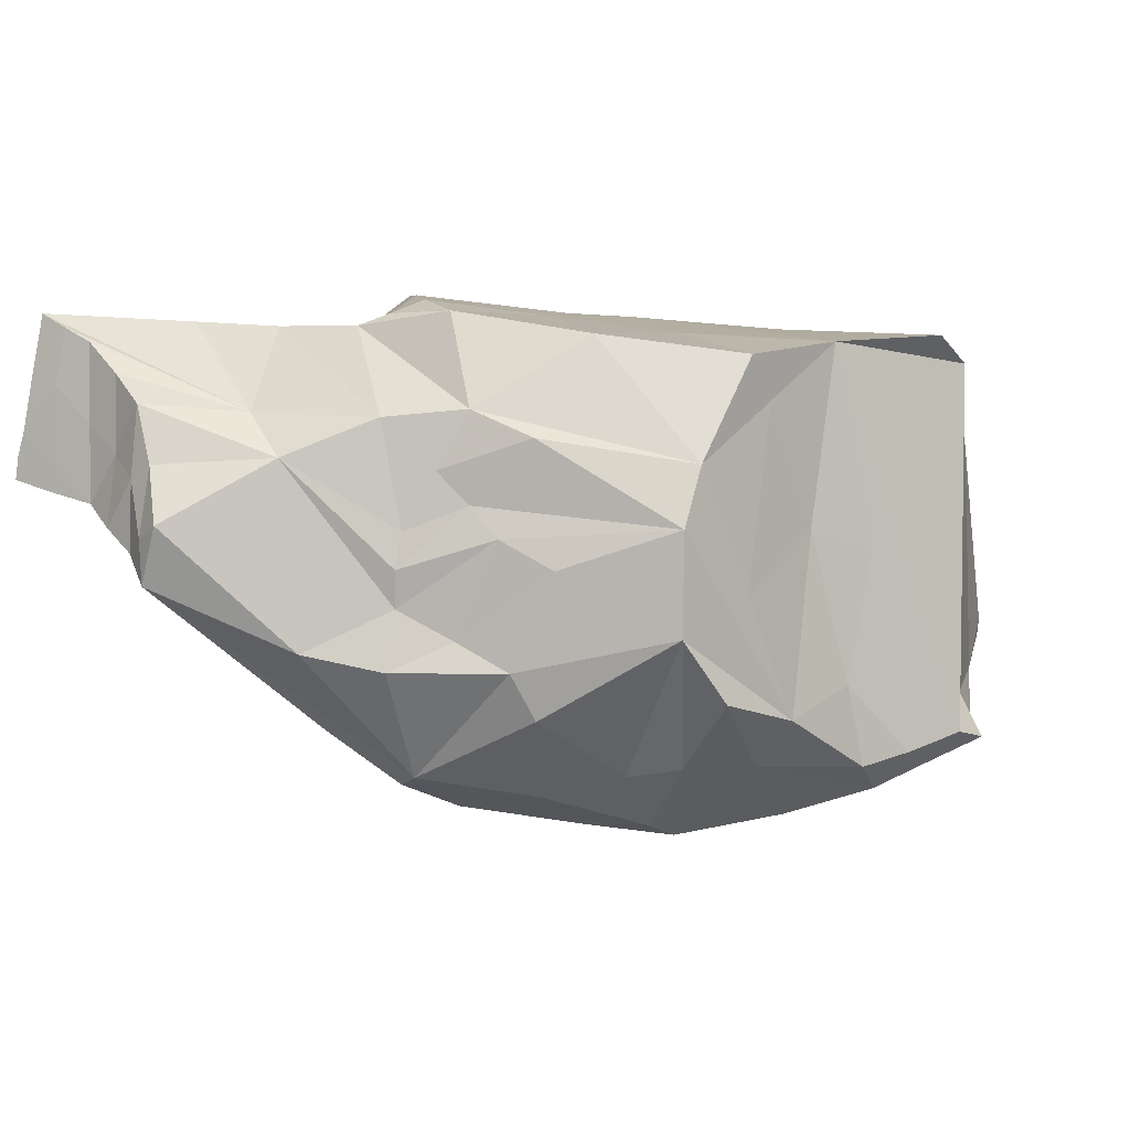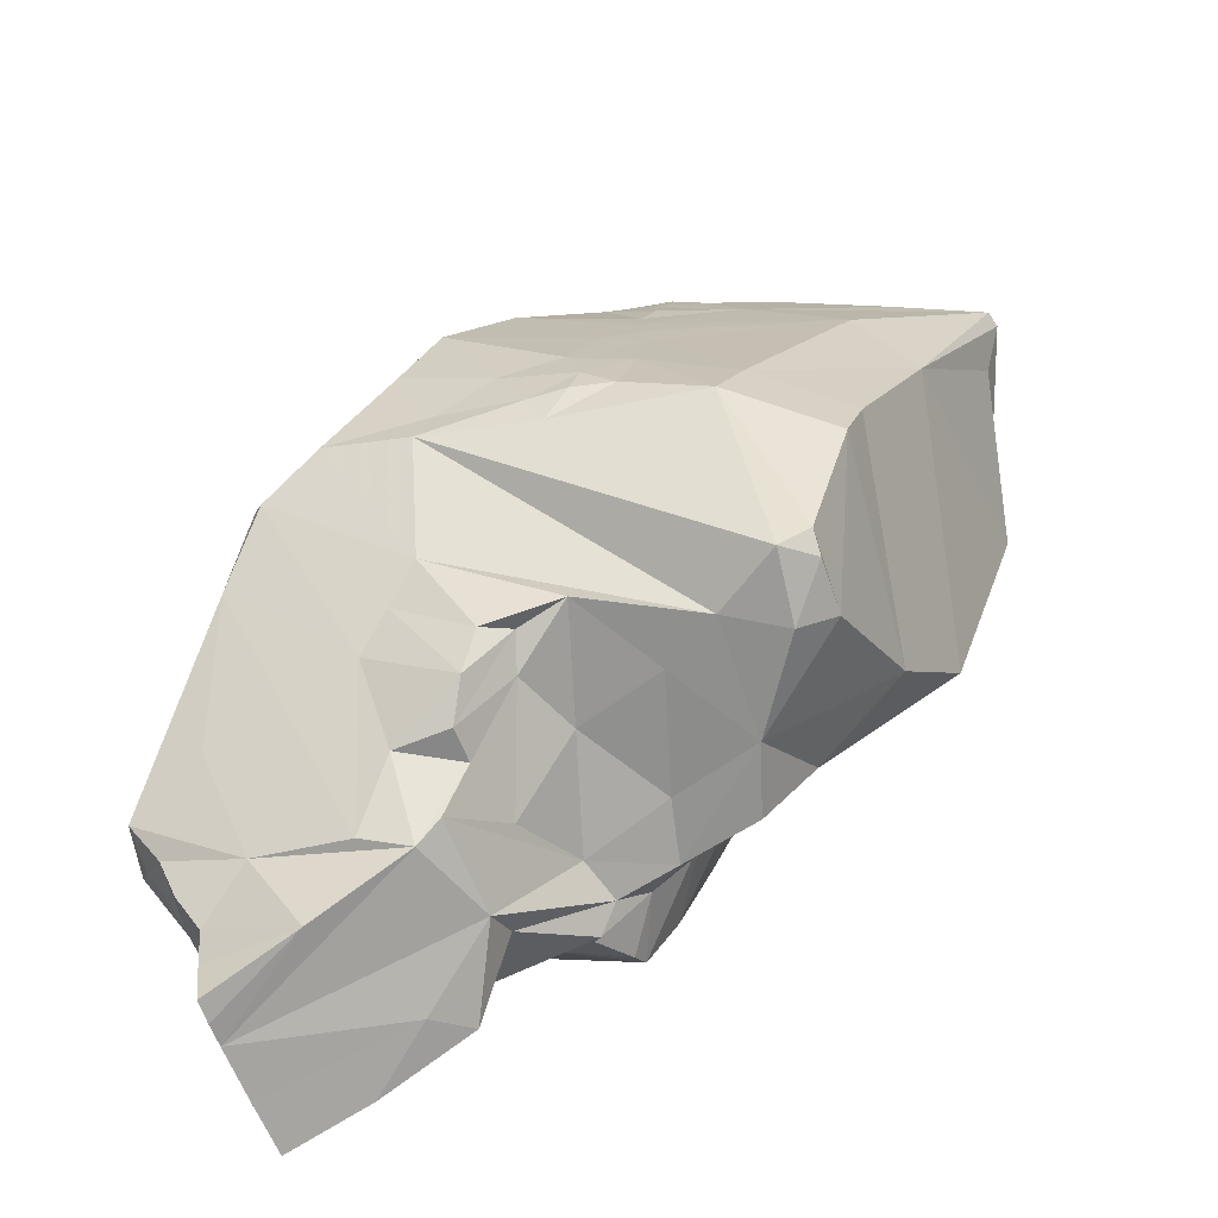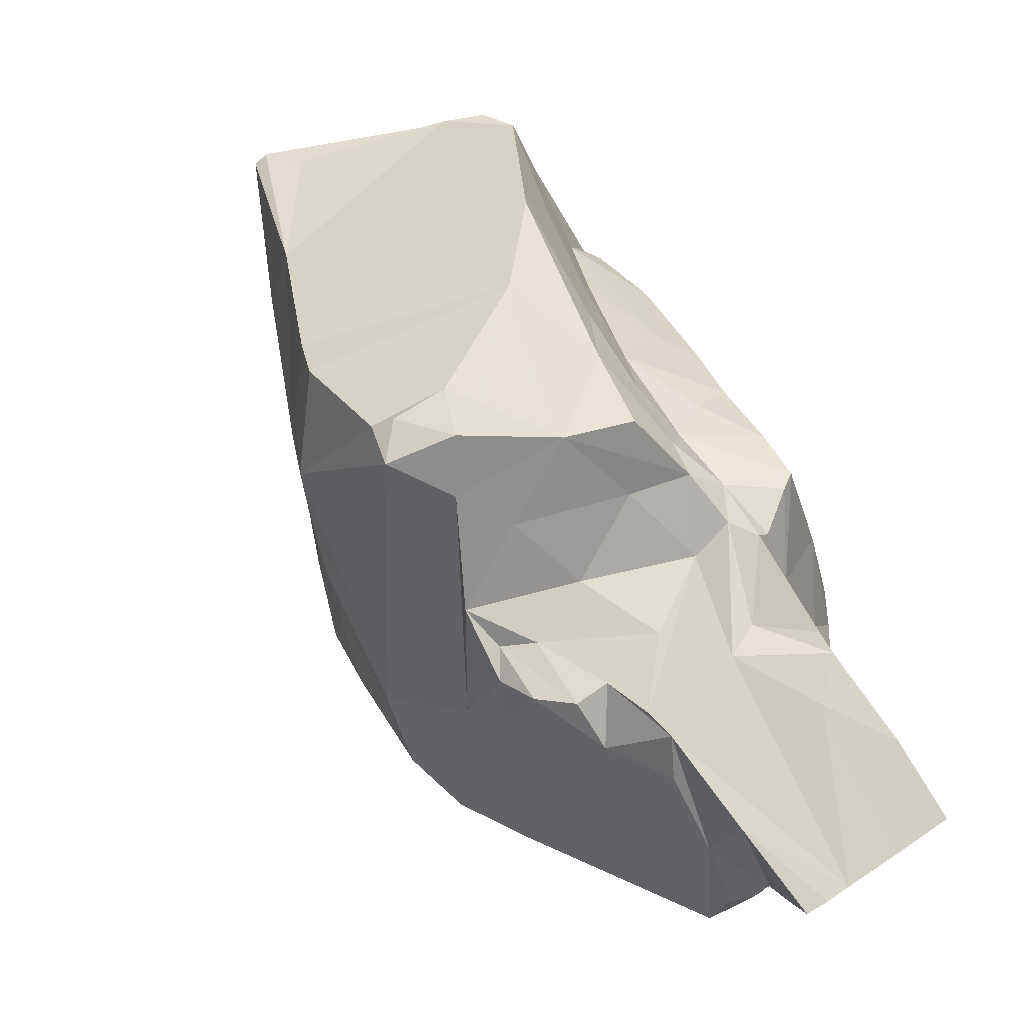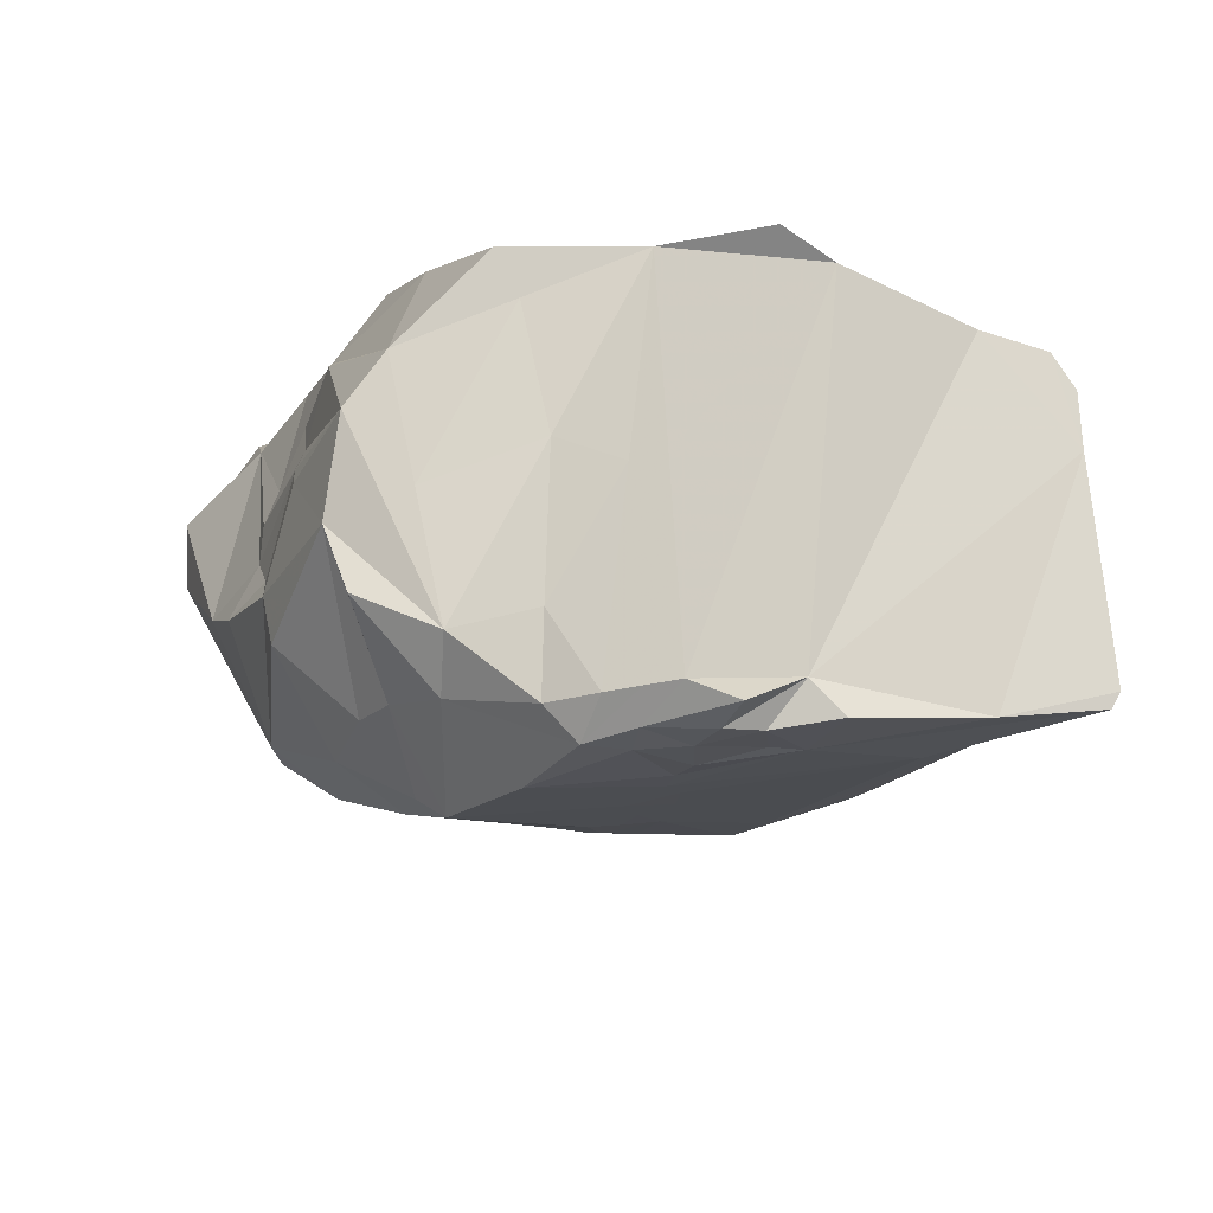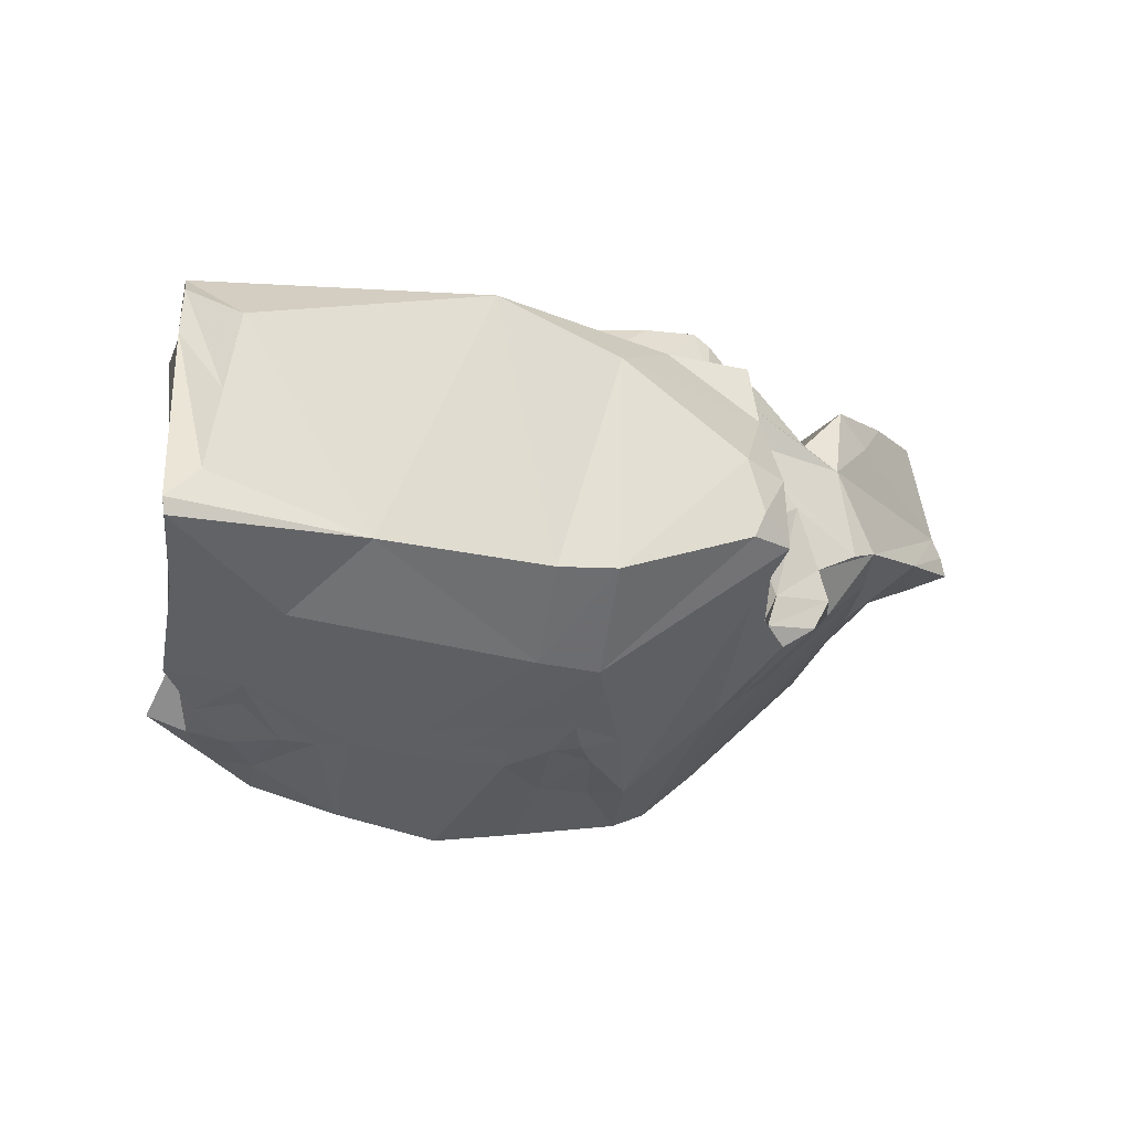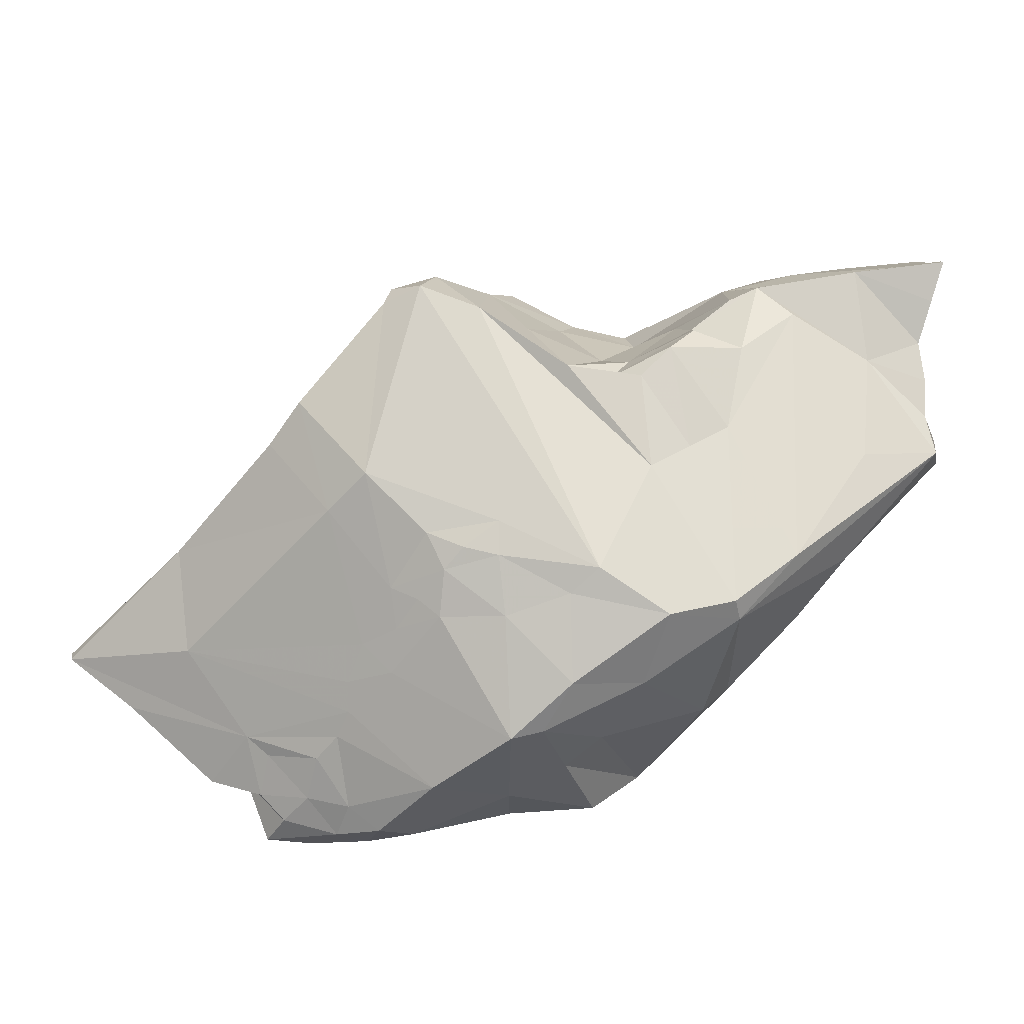
<metadata>
{"format":"obj","ext":"obj","renderer":"f3d","projection":"perspective","resolution":1024,"background":"white","views":[{"elev":-6.5,"azim":118.6,"up":"+Z"},{"elev":-78.4,"azim":-153.6,"up":"+Y"},{"elev":-73.5,"azim":-54.6,"up":"+Y"},{"elev":68.2,"azim":-159.2,"up":"+Y"},{"elev":-13.2,"azim":-81.9,"up":"+Z"},{"elev":-68.6,"azim":-15.2,"up":"+Z"}]}
</metadata>
<code>
g Sorcery_rocks_8
v -0.6413 -1.176 0.2581
v -1.76 -0.4342 0.3809
v -1.614 -0.7526 0.4411
v -1.453 -1.135 0.2027
v -1.509 -1.089 0.2228
v -1.353 -1.097 0.3202
v -1.748 -0.6147 0.06634
v -1.532 -0.799 -0.06286
v -1.694 -0.4847 -0.02021
v -1.429 -0.6238 -0.1344
v -1.436 -0.5569 -0.1394
v -1.423 -0.512 -0.1507
v -1.491 -0.8786 -0.07026
v -1.276 -0.879 -0.1298
v -1.319 -0.8299 -0.1475
v -1.378 -0.8294 -0.1264
v -1.339 -0.7883 -0.154
v -1.409 -0.7271 -0.1309
v -1.375 -0.6025 -0.1645
v -1.452 -0.4162 -0.1467
v -1.43 -0.465 -0.1507
v -1.384 -0.3598 -0.1727
v -1.265 -0.8353 -0.1582
v -1.385 -0.6706 -0.1501
v -1.45 -0.3441 -0.1485
v -1.232 -0.7544 -0.1928
v -1.327 -0.7182 -0.1732
v -1.269 -0.4585 -0.2307
v -1.178 -0.5874 -0.2607
v -1.723 -0.3398 0.4324
v -0.8996 -0.8707 -0.192
v -1.435 -0.2996 0.4299
v -0.7801 -0.6927 0.3026
v -0.8881 -0.4278 0.1359
v -0.7745 -0.8042 0.03861
v -0.7616 -0.7862 0.1407
v -0.7793 -0.8713 0.434
v -0.829 -0.5904 0.08383
v -1.546 -0.2871 -0.04471
v -1.366 -0.7288 -0.1519
v -1.762 -0.3461 0.007819
v -1.567 -0.3951 -0.09027
v -1.124 -0.3787 -0.1057
v -0.7558 -0.9857 0.4402
v -1.031 -0.589 -0.1823
v -1.132 -0.6061 -0.247
v -1.589 -0.3035 0.4479
v -1.271 -0.3348 -0.1651
v -1.412 -0.2217 0.4289
v -0.6626 -1.235 0.1961
v -0.6429 -1.328 0.3878
v -1.754 -0.3425 0.3606
v -0.8829 -0.8395 -0.1836
v -0.8762 -0.6442 -0.1116
v -0.9992 -0.7077 -0.2091
v -1.527 -0.3804 -0.1071
v -1.146 -0.8153 -0.189
v -1.085 -1.058 0.3694
v -0.8544 -1.241 0.4139
v -0.6384 -1.309 0.4694
v -0.649 -1.347 0.3062
v -1.076 -0.5284 0.4442
v -1.184 -0.3326 0.432
v -0.9926 -0.3747 0.3838
v -1.884 -0.3704 0.09749
v -1.842 -0.4083 0.144
v -0.7655 -0.813 -0.04745
v -0.8352 -0.6616 -0.04899
v -0.8804 -1.233 0.1777
v -0.8153 -0.9402 -0.1191
v -0.956 -1.073 0.01076
v -1.549 -0.9193 0.3635
v -0.6558 -1.291 0.2512
v -1.299 -0.6705 0.4831
v -1.461 -0.4055 0.43
v -1.336 -0.4836 0.4928
v -0.6744 -0.9275 0.2396
v -0.6955 -0.9889 0.3104
v -0.7349 -0.8054 0.2941
v -0.8391 -0.9124 0.4388
v -0.7195 -1.102 0.4518
v -0.8882 -1.079 0.4549
v -1.086 -0.9801 0.5486
v -0.9505 -0.8841 0.5118
v -0.9625 -1.015 0.4534
v -1.219 -0.9318 0.4422
v -1.332 -0.7726 0.4291
v -1.221 -0.8583 0.4842
v -0.6318 -1.172 0.3706
v -0.6417 -1.188 0.1571
v -1.478 -1.144 0.09883
v -1.114 -0.866 -0.1832
v -1.441 -0.6976 0.4337
v -1.432 -0.8474 0.4293
v -1.678 -0.3259 0.4622
v -1.551 -0.5465 0.4431
v -1.072 -1.159 0.06869
v -1.065 -1.002 -0.05812
v -1.108 -1.112 0.03425
v -1.033 -1.166 0.1706
v -0.7943 -0.7006 0.1746
v -0.8973 -1.203 0.4644
v -0.9139 -0.4145 0.2254
v -0.8795 -0.5572 0.4097
v -0.6376 -1.268 0.4452
v -0.6599 -1.304 0.2175
v -0.955 -1.175 0.1127
v -1.31 -0.9123 0.4302
v -0.6531 -1.36 0.2725
v -0.9817 -1.223 0.2026
v -0.6008 -1.101 0.1318
v -0.7288 -1.08 0.02987
v -1.522 -0.3108 -0.1135
v -1.332 -0.2284 0.4575
v -0.6327 -1.141 0.1181
v -0.6052 -1.089 0.2328
v -1.39 -0.3008 -0.1636
v -0.7157 -0.9195 -0.02197
v -0.6086 -1.1 0.06882
v -1.142 -0.4427 -0.1667
v -1.329 -0.3417 -0.1937
v -1.222 -1.092 0.05291
v -0.6572 -1.367 0.2389
v -0.6171 -1.129 0.2191
v -0.7576 -1.263 0.4731
v -0.6119 -1.117 0.3201
v -0.6416 -1.226 0.421
v -0.7445 -1.197 0.1508
v -1.646 -0.8417 0.04481
v -1.526 -1.099 0.1065
v -1.138 -0.9092 0.5422
v -1.881 -0.3727 0.07332
v -1.336 -0.2907 -0.1431
v -0.8014 -0.6059 0.2596
v -1.31 -1.078 0.415
v -1.01 -1.038 -0.02368
v -0.8038 -0.6616 0.1276
v -0.8441 -0.803 0.4758
v -1.008 -0.7028 0.4744
v -0.7974 -0.7336 0.4441
v -1.19 -1.048 0.4313
v -1.234 -1.008 0.4345
v -0.9789 -1.146 0.3878
v -0.5809 -1.06 0.1454
v -0.9737 -1.197 0.3448
v -1.416 -0.5532 0.4276
v -1.604 -0.2913 -0.07321
v -1.098 -1.05 0.4368
v -1.138 -1.006 0.4591
v -1.062 -1.072 0.4646
v -1.079 -1.004 0.5286
v -1.049 -1.048 0.4737
v -1.411 -0.3684 0.4563
v -1.493 -0.2345 -0.1154
v -1.423 -0.2436 -0.111
v -0.7995 -0.831 0.4507
v -1.136 -0.7365 0.5055
v -1.249 -0.6892 0.5167
v -1.201 -0.8011 0.5255
v -1.376 -1.12 0.1477
v -1.519 -1.113 0.1418
v -0.995 -0.8347 -0.2202
v -0.7595 -0.7952 0.08968
v -1.476 -0.2883 -0.1365
v -0.7708 -0.7395 0.2217
v -0.8112 -0.7329 -0.00519
v -0.643 -1.287 0.3636
v -0.6511 -1.231 0.3086
v -1.071 -0.5206 -0.1718
v -0.9214 -0.4479 -0.006379
v -0.9928 -0.4163 -0.08987
v -1.11 -0.6956 -0.2454
v -0.7941 -1.315 0.2275
v -1.617 -0.9227 0.04653
v -1.396 -0.9682 0.4162
v -0.9426 -1.251 0.2146
v -1.379 -0.2672 -0.1271
v -1.019 -0.3966 0.05986
v -1.049 -0.3736 0.3287
v -1.154 -0.3605 0.1632
v -1.303 -0.2881 0.1605
v -1.26 -0.3117 0.1445
v -1.23 -0.3389 -0.05159
v -1.037 -1.18 0.1197
v -1.288 -1.094 0.1866
v -1.219 -1.059 0.3448
v -1.153 -1.066 0.2112
v -1.043 -1.135 0.27
v -1.124 -1.104 0.1118
v -1.147 -1.092 0.0608
v -1.529 -1.004 0.2931
v -1.687 -0.5934 0.411
v -1.632 -0.8822 0.04567
v -1.801 -0.4212 0.2625
v -1.697 -0.7282 0.05558
v -1.581 -0.836 0.4023
v -1.598 -0.8805 0.2041
v -1.63 -0.7972 0.243
v -1.563 -1.006 0.1347
v -1.583 -0.921 0.205
v -1.681 -0.6837 0.2537
v -1.754 -0.5245 0.2236
v -1.795 -0.5115 0.1052
f 168 50 1
f 6 5 4
f 9 8 7
f 9 10 8
f 12 11 9
f 16 15 14 13
f 16 18 17
f 19 11 12
f 22 21 20
f 14 15 23
f 10 19 24
f 20 25 22
f 17 26 23
f 26 17 27
f 23 15 17
f 24 19 27
f 12 28 19
f 27 19 29
f 74 158 76
f 165 101 134 33
f 101 137 34 134
f 163 35 137 101
f 36 163 101 165
f 77 126 116
f 152 149 150
f 164 25 113
f 48 121 133
f 176 128 173
f 173 61 176
f 62 63 158
f 55 54 53
f 31 136 98
f 59 51 60
f 59 61 51
f 64 63 62
f 139 62 158
f 52 65 66
f 68 67 53
f 71 70 69
f 90 115 124
f 76 75 74
f 79 78 77
f 82 81 80
f 85 84 83
f 88 87 86
f 140 156 37
f 13 14 91
f 91 14 92
f 94 93 3
f 96 95 3
f 154 117 164
f 37 156 80
f 122 98 99
f 158 74 87
f 45 169 170
f 31 71 136
f 103 134 34
f 103 33 134
f 104 64 62
f 119 144 111
f 18 8 10
f 13 18 16
f 46 169 45
f 108 86 87
f 131 88 86
f 157 158 159
f 93 96 3
f 77 78 126
f 97 136 71
f 119 53 118
f 22 28 21
f 28 121 120 29
f 99 98 136
f 11 19 10
f 146 96 93
f 60 81 125
f 78 89 126
f 78 127 89
f 98 162 31
f 130 13 91
f 38 166 68
f 137 35 166
f 38 34 137
f 38 137 166
f 145 102 143
f 159 87 88
f 159 88 131
f 6 191 5
f 6 72 191
f 114 32 153
f 142 86 108
f 69 70 112
f 112 70 119
f 79 165 33
f 79 36 165
f 140 139 138
f 142 135 141
f 82 143 81
f 79 77 36
f 154 164 39
f 61 59 145
f 153 32 75
f 146 87 74
f 75 47 96
f 43 171 120
f 150 149 148
f 152 151 149
f 85 152 150
f 140 138 156
f 80 84 85
f 84 157 83
f 159 158 87
f 119 118 144
f 161 91 4
f 91 92 160
f 91 160 4
f 59 60 125
f 95 192 3
f 95 2 192
f 55 53 162
f 92 98 160
f 67 166 35
f 67 68 166
f 67 118 53
f 118 35 77
f 118 67 35
f 59 125 102
f 95 30 2
f 97 99 136
f 142 149 86
f 168 167 73
f 168 73 50
f 5 161 4
f 167 51 61
f 171 170 169
f 55 162 172
f 120 169 29
f 77 163 36
f 77 35 163
f 148 145 143
f 143 150 148
f 63 76 158
f 77 116 144
f 176 61 145
f 173 128 50
f 175 6 135
f 135 142 175
f 19 28 29
f 57 26 172
f 92 162 98
f 114 76 63
f 153 76 114
f 94 87 93
f 146 93 87
f 117 121 22
f 64 104 103
f 20 21 42
f 147 42 41
f 58 145 148
f 104 33 103
f 140 104 139
f 141 58 148
f 16 17 15
f 73 106 50
f 155 117 154
f 7 132 9
f 105 60 51
f 139 157 84
f 42 132 41
f 128 69 112
f 53 119 70
f 128 112 119
f 128 90 50
f 128 115 90
f 107 97 71
f 83 149 151
f 107 176 100
f 107 184 97
f 107 100 184
f 176 145 110
f 39 113 147
f 42 147 113
f 119 111 115
f 8 193 129
f 8 174 193
f 46 172 29
f 1 50 90
f 120 171 169
f 48 43 120
f 56 20 42
f 27 29 26
f 23 26 57
f 81 102 125
f 145 59 102
f 143 82 150
f 85 151 152
f 149 141 148
f 109 123 106
f 157 131 83
f 131 86 83
f 117 25 164
f 175 94 3
f 175 142 108
f 30 194 2
f 52 66 194
f 30 52 194
f 52 30 95
f 95 96 47
f 95 47 52
f 40 18 24
f 27 17 40
f 73 61 109
f 174 8 13
f 104 62 139
f 159 131 157
f 8 18 13
f 53 31 162
f 53 70 31
f 89 127 168
f 89 168 1
f 75 32 47
f 75 76 153
f 37 79 33
f 44 79 37
f 56 42 113
f 170 38 68
f 170 34 38
f 54 45 170
f 45 55 46
f 45 54 55
f 1 90 124
f 89 1 126
f 162 92 57
f 57 172 162
f 9 132 42
f 12 9 42
f 104 140 33
f 37 33 140
f 55 172 46
f 26 29 172
f 85 83 151
f 69 107 71
f 14 23 92
f 23 57 92
f 167 61 73
f 168 127 167
f 121 177 133
f 117 155 177
f 121 117 177
f 48 120 121
f 69 176 107
f 68 53 54
f 128 119 115
f 176 69 128
f 24 27 40
f 161 130 91
f 49 47 32
f 49 32 114
f 138 139 84
f 156 138 84
f 144 118 77
f 73 109 106
f 1 124 126
f 102 81 143
f 139 158 157
f 132 7 65
f 44 78 79
f 81 60 78
f 164 113 39
f 160 98 122
f 124 116 126
f 110 100 176
f 24 18 10
f 68 54 170
f 111 144 116
f 150 82 85
f 78 105 127
f 78 60 105
f 130 174 13
f 8 195 7
f 8 129 195
f 44 37 80
f 80 156 84
f 44 81 78
f 44 80 81
f 20 56 25
f 113 25 56
f 173 106 123
f 173 50 106
f 17 18 40
f 82 80 85
f 42 21 12
f 21 28 12
f 11 10 9
f 83 86 149
f 149 142 141
f 175 72 6
f 175 196 72
f 175 3 196
f 75 146 74
f 96 146 75
f 167 127 105
f 167 105 51
f 173 109 61
f 173 123 109
f 169 46 29
f 121 28 22
f 117 22 25
f 94 108 87
f 175 108 94
f 124 115 111
f 124 111 116
f 71 31 70
f 43 170 171
f 43 34 170
f 34 178 103
f 34 43 178
f 64 179 63
f 64 103 179
f 39 52 47
f 39 47 49
f 178 179 103
f 180 63 179
f 178 43 180
f 178 180 179
f 49 114 63
f 49 181 155
f 49 63 181
f 182 181 63
f 177 155 181
f 182 133 177
f 182 177 181
f 180 182 63
f 183 133 182
f 180 43 183
f 180 183 182
f 155 39 49
f 41 65 52
f 39 41 52
f 41 132 65
f 39 147 41
f 155 154 39
f 48 183 43
f 48 133 183
f 198 196 3
f 197 72 196
f 198 129 197
f 198 197 196
f 200 191 72
f 199 5 191
f 200 174 199
f 200 199 191
f 201 198 3
f 195 129 198
f 201 7 195
f 201 195 198
f 192 201 3
f 202 7 201
f 192 2 202
f 192 202 201
f 197 200 72
f 193 174 200
f 197 129 193
f 197 193 200
f 130 161 5
f 130 199 174
f 130 5 199
f 65 203 66
f 65 7 203
f 202 203 7
f 194 66 203
f 202 2 194
f 202 194 203
f 141 135 6
f 4 160 6
f 160 185 6
f 160 122 185
f 141 186 58
f 141 6 186
f 185 186 6
f 187 58 186
f 185 122 187
f 185 187 186
f 110 145 58
f 110 188 100
f 110 58 188
f 187 188 58
f 189 100 188
f 187 122 189
f 187 189 188
f 189 184 100
f 190 97 184
f 189 122 190
f 189 190 184
f 99 190 122
f 99 97 190

</code>
